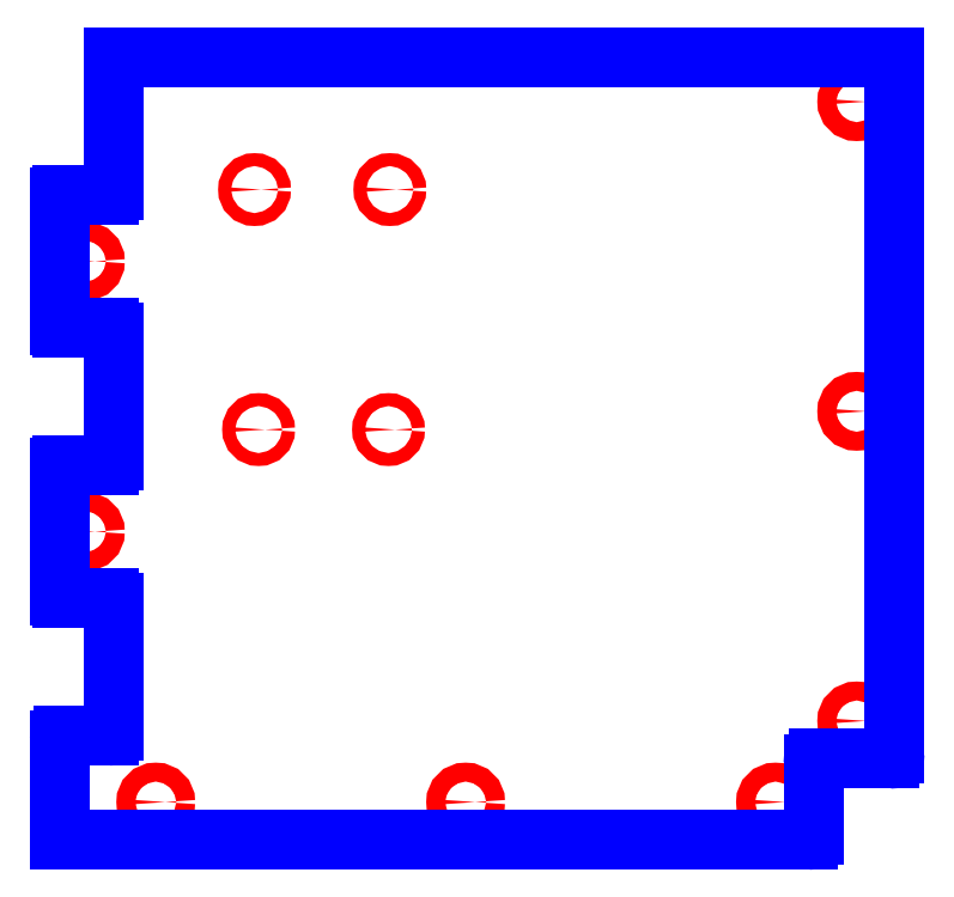
<metadata>
{"format":"dxf","ext":"dxf","renderer":"ezdxf+matplotlib","layout":"modelspace","background":"white","min_lineweight":24,"dpi":150}
</metadata>
<code>
0
SECTION
2
ENTITIES
0
CIRCLE
8
CUTOUTS
10
-5.699
20
-1.211
30
0
40
0.1378
210
0
220
0
230
1
0
CIRCLE
8
CUTOUTS
10
-5.699
20
2.726
30
0
40
0.1378
210
0
220
0
230
1
0
CIRCLE
8
CUTOUTS
10
-1.289
20
0.2756
30
0
40
0.09449
210
0
220
0
230
1
0
CIRCLE
8
CUTOUTS
10
-3.238
20
3.77
30
0
40
0.09449
210
0
220
0
230
1
0
CIRCLE
8
CUTOUTS
10
-1.27
20
3.77
30
0
40
0.09449
210
0
220
0
230
1
0
CIRCLE
8
CUTOUTS
10
-3.179
20
0.2756
30
0
40
0.09449
210
0
220
0
230
1
0
CIRCLE
8
CUTOUTS
10
5.522
20
0.5413
30
0
40
0.1378
210
0
220
0
230
1
0
CIRCLE
8
CUTOUTS
10
4.341
20
-5.148
30
0
40
0.1378
210
0
220
0
230
1
0
CIRCLE
8
CUTOUTS
10
-4.675
20
-5.148
30
0
40
0.1378
210
0
220
0
230
1
0
CIRCLE
8
CUTOUTS
10
-0.1673
20
-5.148
30
0
40
0.1378
210
0
220
0
230
1
0
CIRCLE
8
CUTOUTS
10
5.522
20
-3.967
30
0
40
0.1378
210
0
220
0
230
1
0
CIRCLE
8
CUTOUTS
10
5.522
20
5.049
30
0
40
0.1378
210
0
220
0
230
1
0
ARC
8
PERIMETER
10
-5.364
20
-0.1673
30
0
40
0.07874
210
-0
220
0
230
1
50
-90
51
0
0
LINE
8
PERIMETER
10
-5.364
20
-0.2461
30
0
11
-6.033
21
-0.2461
31
0
0
ARC
8
PERIMETER
10
-6.033
20
-0.2854
30
0
40
0.03937
210
0
220
-0
230
1
50
90
51
180
0
LINE
8
PERIMETER
10
-6.073
20
-0.2854
30
0
11
-6.073
21
-2.136
31
0
0
ARC
8
PERIMETER
10
-6.033
20
-2.136
30
0
40
0.03937
210
0
220
0
230
1
50
180
51
270
0
LINE
8
PERIMETER
10
-6.033
20
-2.175
30
0
11
-5.364
21
-2.175
31
0
0
ARC
8
PERIMETER
10
-5.364
20
-2.254
30
0
40
0.07874
210
0
220
-0
230
1
50
0
51
90
0
LINE
8
PERIMETER
10
-5.285
20
-2.254
30
0
11
-5.285
21
-4.104
31
0
0
ARC
8
PERIMETER
10
-5.364
20
-4.104
30
0
40
0.07874
210
0
220
0
230
1
50
-90
51
0
0
LINE
8
PERIMETER
10
-5.364
20
-4.183
30
0
11
-6.014
21
-4.183
31
0
0
ARC
8
PERIMETER
10
-6.014
20
-4.242
30
0
40
0.05906
210
0
220
-0
230
1
50
90
51
180
0
LINE
8
PERIMETER
10
-6.073
20
-4.242
30
0
11
-6.073
21
-5.699
31
0
0
LINE
8
PERIMETER
10
-6.073
20
-5.699
30
0
11
4.813
21
-5.699
31
0
0
ARC
8
PERIMETER
10
4.813
20
-5.62
30
0
40
0.07874
210
0
220
0
230
1
50
-90
51
0
0
LINE
8
PERIMETER
10
4.892
20
-5.62
30
0
11
4.892
21
-4.596
31
0
0
ARC
8
PERIMETER
10
4.97
20
-4.596
30
0
40
0.07874
210
0
220
-0
230
1
50
90
51
180
0
LINE
8
PERIMETER
10
4.97
20
-4.518
30
0
11
5.994
21
-4.518
31
0
0
ARC
8
PERIMETER
10
5.994
20
-4.439
30
0
40
0.07874
210
-0
220
0
230
1
50
-90
51
0
0
LINE
8
PERIMETER
10
6.073
20
-4.439
30
0
11
6.073
21
5.699
31
0
0
LINE
8
PERIMETER
10
6.073
20
5.699
30
0
11
-5.285
21
5.699
31
0
0
LINE
8
PERIMETER
10
-5.285
20
5.699
30
0
11
-5.285
21
3.77
31
0
0
ARC
8
PERIMETER
10
-5.364
20
3.77
30
0
40
0.07874
210
-0
220
0
230
1
50
-90
51
0
0
LINE
8
PERIMETER
10
-5.364
20
3.691
30
0
11
-6.033
21
3.691
31
0
0
ARC
8
PERIMETER
10
-6.033
20
3.652
30
0
40
0.03937
210
0
220
-0
230
1
50
90
51
180
0
LINE
8
PERIMETER
10
-6.073
20
3.652
30
0
11
-6.073
21
1.801
31
0
0
ARC
8
PERIMETER
10
-6.033
20
1.801
30
0
40
0.03937
210
0
220
0
230
1
50
180
51
270
0
LINE
8
PERIMETER
10
-6.033
20
1.762
30
0
11
-5.364
21
1.762
31
0
0
ARC
8
PERIMETER
10
-5.364
20
1.683
30
0
40
0.07874
210
0
220
-0
230
1
50
0
51
90
0
LINE
8
PERIMETER
10
-5.285
20
1.683
30
0
11
-5.285
21
-0.1673
31
0
0
ENDSEC
0
EOF

</code>
